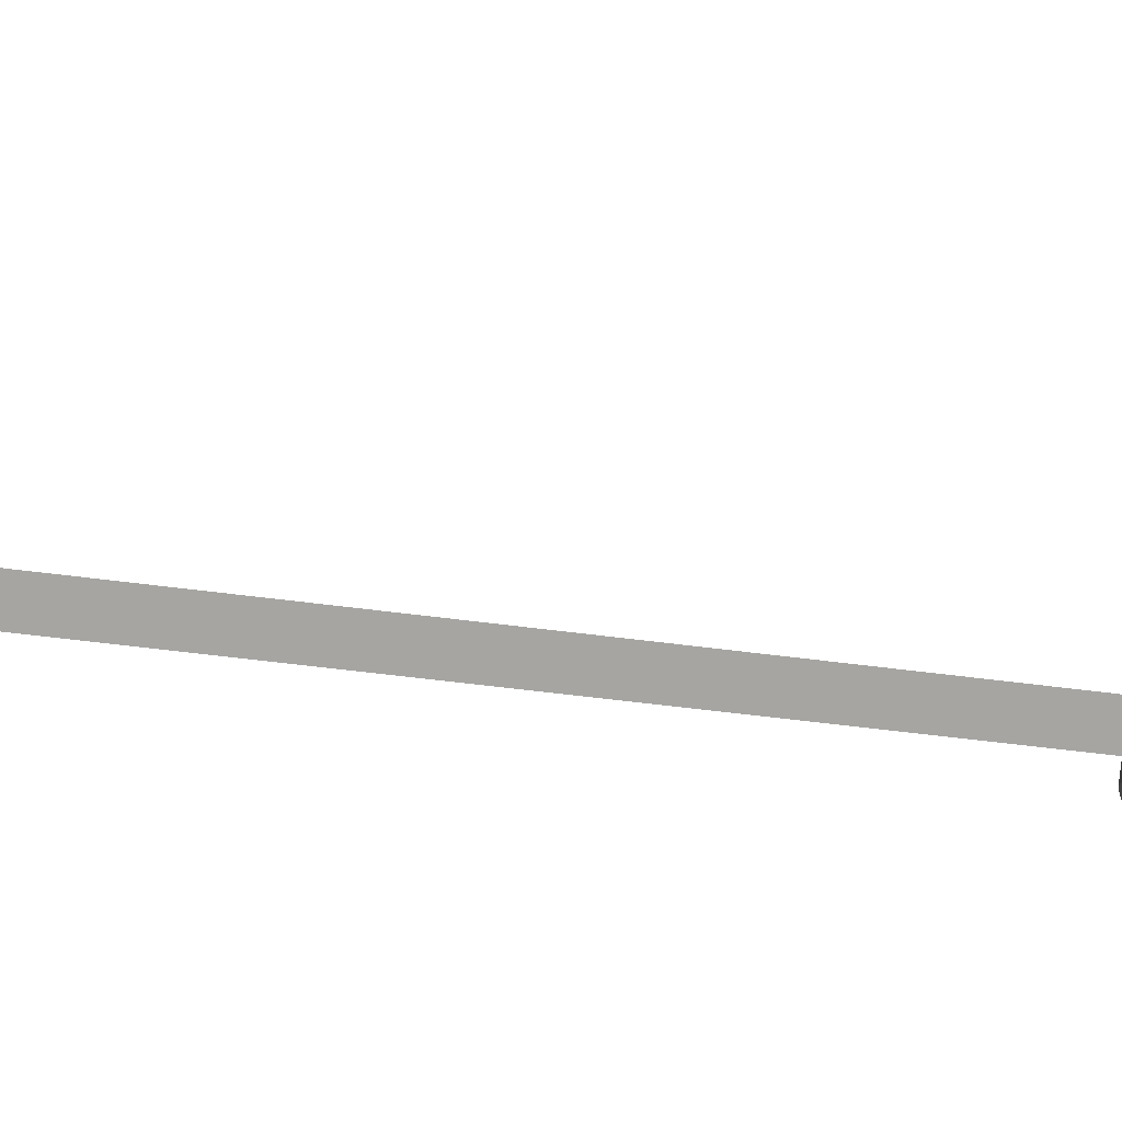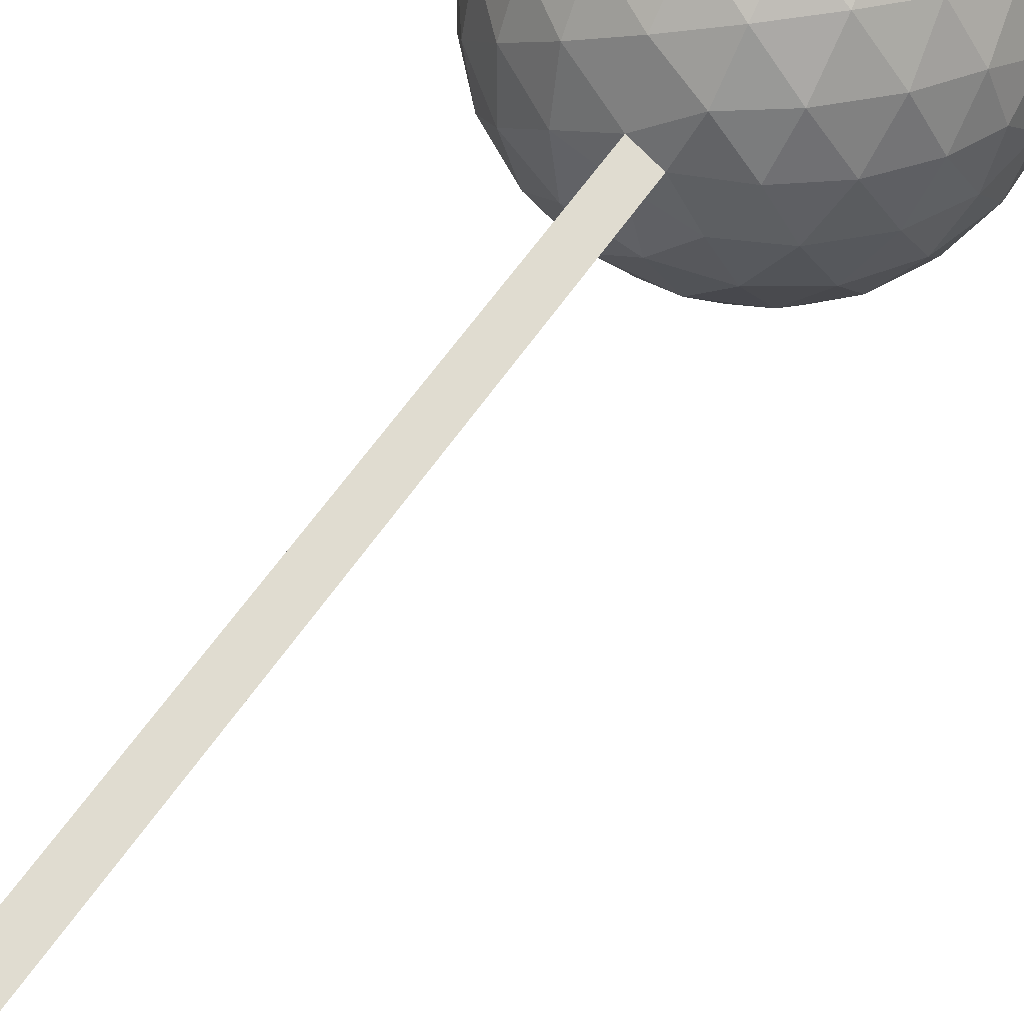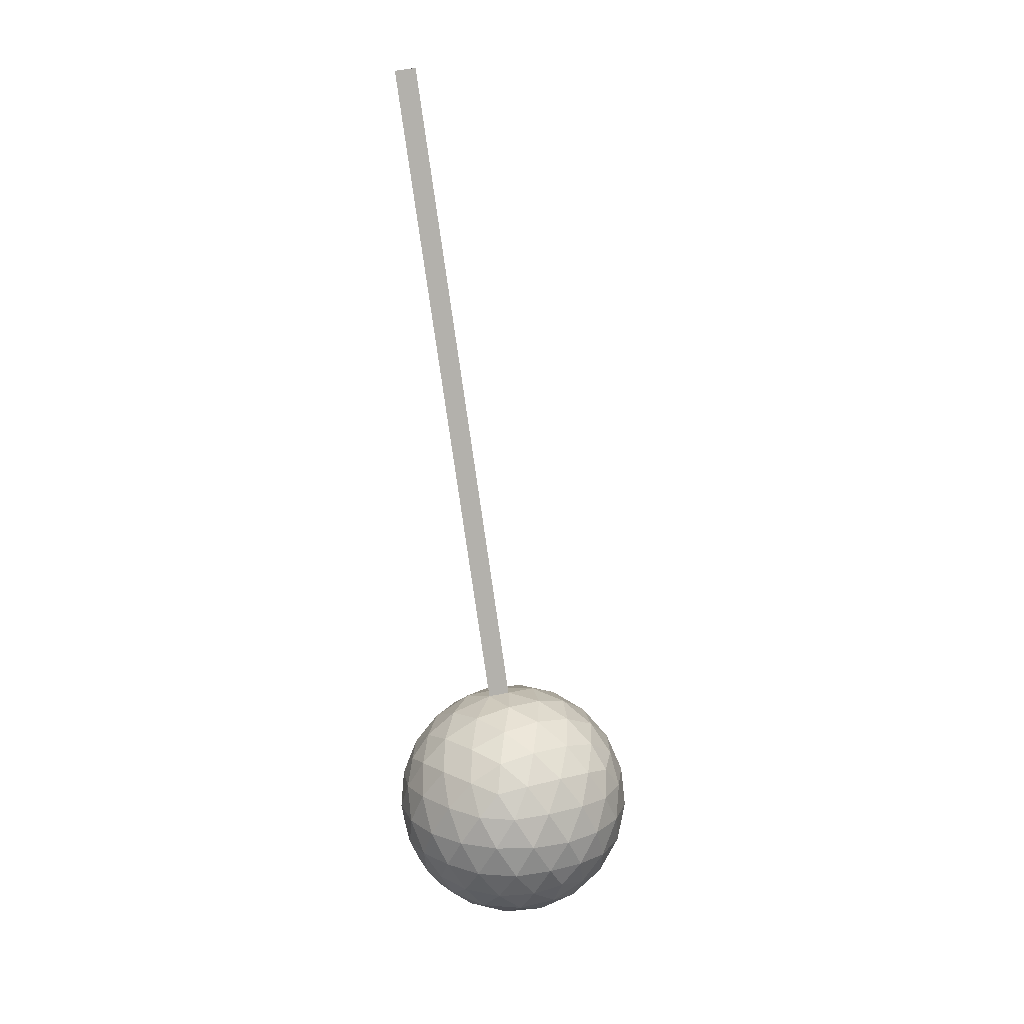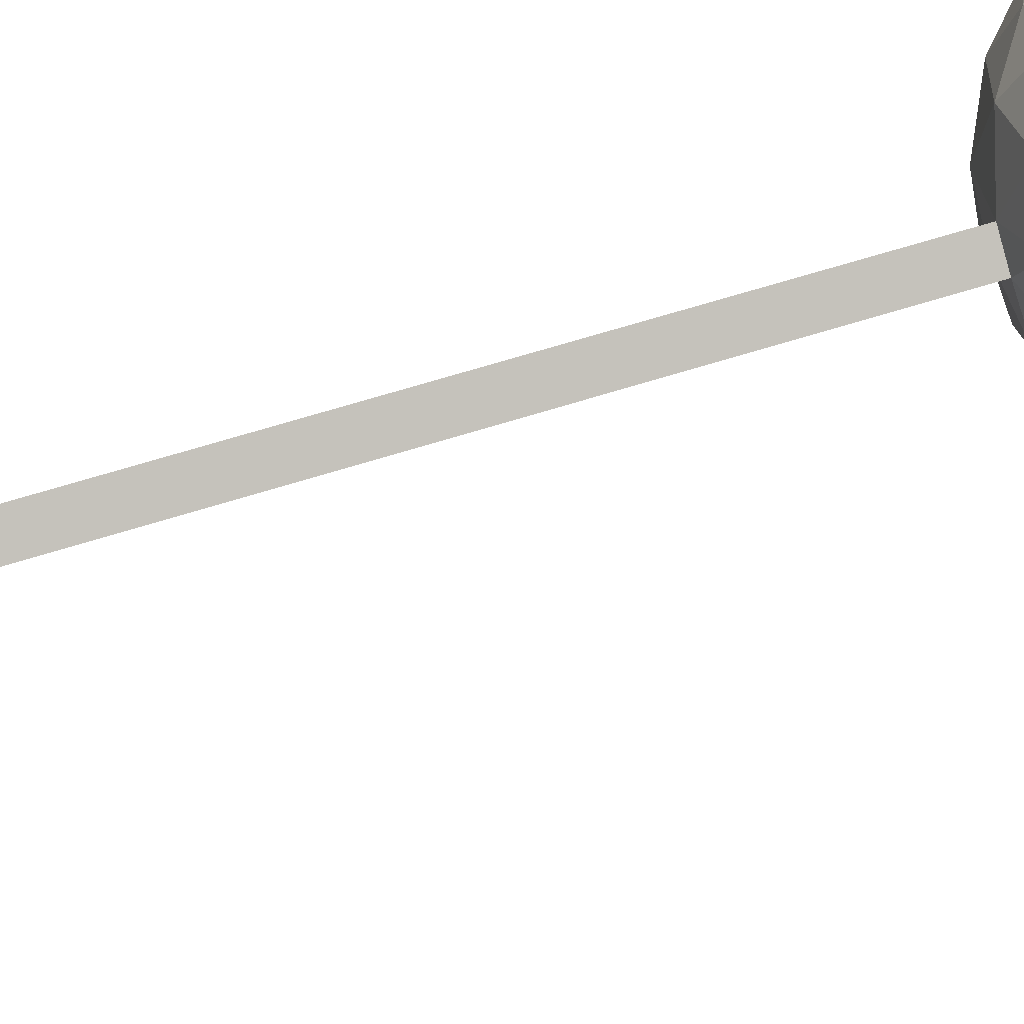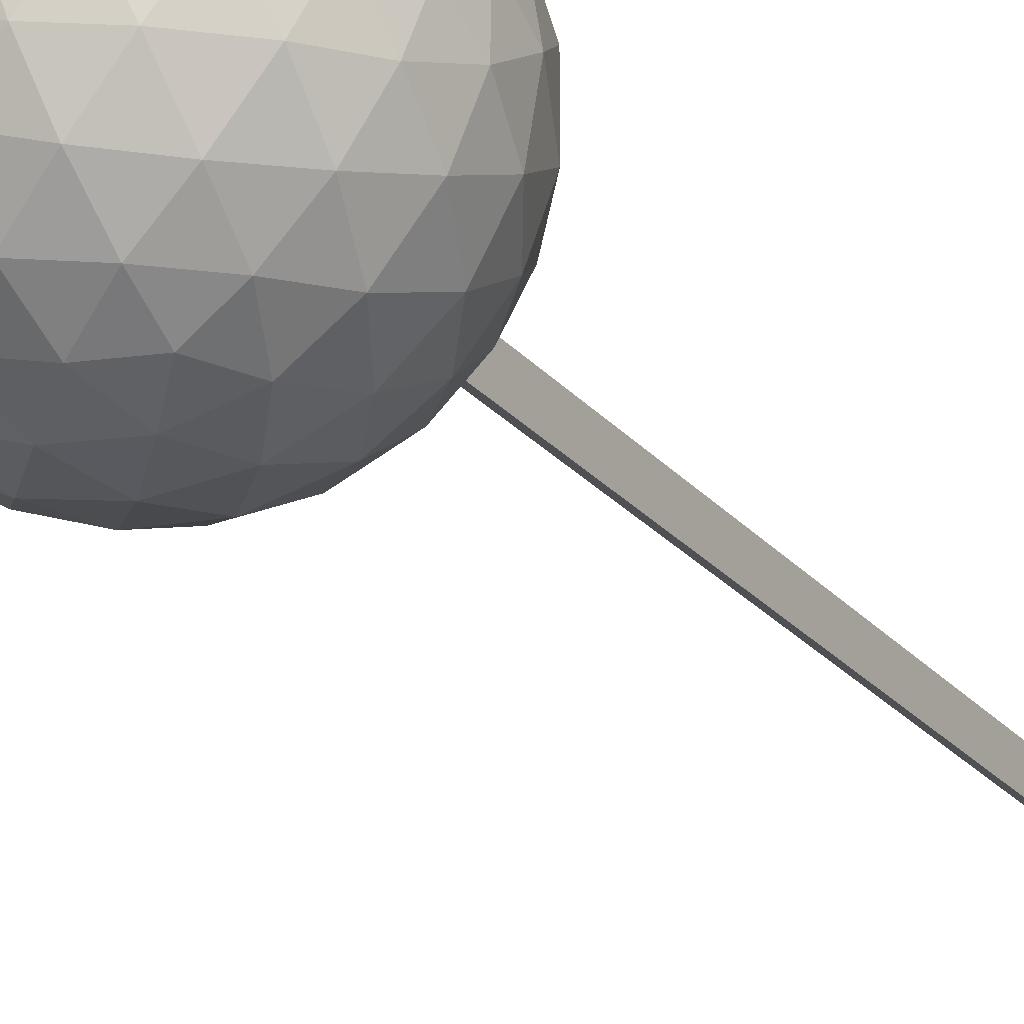
<metadata>
{"format":"obj","ext":"obj","renderer":"f3d","projection":"perspective","resolution":1024,"background":"white","views":[{"elev":-38.0,"azim":-109.5,"up":"+Z"},{"elev":40.6,"azim":-162.4,"up":"+Z"},{"elev":16.5,"azim":-154.0,"up":"+Y"},{"elev":57.4,"azim":-117.9,"up":"+Z"},{"elev":-22.3,"azim":19.0,"up":"+Z"}]}
</metadata>
<code>
o Icosphere_Icosphere.001
v 0 -1 0
v -0.7236 -0.4472 -0.5257
v 0.2764 -0.4472 -0.8506
v 0.8944 -0.4472 0
v 0.2764 -0.4472 0.8506
v -0.7236 -0.4472 0.5257
v -0.2764 0.4472 -0.8506
v 0.7236 0.4472 -0.5257
v 0.7236 0.4472 0.5257
v -0.2764 0.4472 0.8506
v -0.8944 0.4472 0
v 0.04402 0.9931 0
v 0.2328 -0.6575 -0.7166
v 0.1625 -0.8507 -0.5
v 0.07761 -0.9679 -0.2389
v -0.2032 -0.9679 -0.1476
v -0.4253 -0.8507 -0.309
v -0.6095 -0.6575 -0.4429
v -0.5319 -0.5023 -0.6817
v -0.2629 -0.5257 -0.809
v 0.02964 -0.5023 -0.8642
v -0.8127 -0.5023 0.2952
v -0.8506 -0.5257 0
v -0.8127 -0.5023 -0.2952
v -0.2032 -0.9679 0.1476
v -0.4253 -0.8507 0.309
v -0.6095 -0.6575 0.4429
v 0.7534 -0.6575 0
v 0.5257 -0.8507 0
v 0.2511 -0.9679 0
v 0.484 -0.5023 -0.7166
v 0.6882 -0.5257 -0.5
v 0.8311 -0.5023 -0.2389
v 0.2328 -0.6575 0.7166
v 0.1625 -0.8507 0.5
v 0.07761 -0.9679 0.2389
v 0.8311 -0.5023 0.2389
v 0.6882 -0.5257 0.5
v 0.484 -0.5023 0.7166
v 0.02964 -0.5023 0.8642
v -0.2629 -0.5257 0.809
v -0.5319 -0.5023 0.6817
v -0.9566 0.2511 -0.1476
v -0.9511 -0 -0.309
v -0.8607 -0.2512 -0.4429
v -0.8607 -0.2512 0.4429
v -0.9511 0 0.309
v -0.9566 0.2511 0.1476
v -0.1552 0.2512 -0.9554
v 0 -0 -1
v 0.1552 -0.2512 -0.9554
v -0.6872 -0.2512 -0.6817
v -0.5878 0 -0.809
v -0.436 0.2512 -0.8642
v 0.8607 0.2512 -0.4429
v 0.9511 -0 -0.309
v 0.9566 -0.2511 -0.1476
v 0.436 -0.2512 -0.8642
v 0.5878 0 -0.809
v 0.6872 0.2512 -0.6817
v 0.6872 0.2512 0.6817
v 0.5878 -0 0.809
v 0.436 -0.2512 0.8642
v 0.9566 -0.2511 0.1476
v 0.9511 0 0.309
v 0.8607 0.2512 0.4429
v -0.436 0.2512 0.8642
v -0.5878 -0 0.809
v -0.6872 -0.2512 0.6817
v 0.1552 -0.2512 0.9554
v 0 0 1
v -0.1552 0.2512 0.9554
v -0.8311 0.5023 -0.2389
v -0.6882 0.5257 -0.5
v -0.484 0.5023 -0.7166
v -0.02964 0.5023 -0.8642
v 0.2629 0.5257 -0.809
v 0.5319 0.5023 -0.6817
v 0.8127 0.5023 -0.2952
v 0.8506 0.5257 0
v 0.8127 0.5023 0.2952
v 0.5319 0.5023 0.6817
v 0.2629 0.5257 0.809
v -0.02964 0.5023 0.8642
v -0.484 0.5023 0.7166
v -0.6882 0.5257 0.5
v -0.8311 0.5023 0.2389
v -0.07761 0.9679 -0.2389
v -0.1625 0.8507 -0.5
v -0.2328 0.6575 -0.7166
v -0.7534 0.6575 0
v -0.5257 0.8507 0
v -0.2511 0.9679 0
v 0.1812 0.9714 -0.09965
v 0.4253 0.8507 -0.309
v 0.6095 0.6575 -0.4429
v 0.1812 0.9714 0.09965
v 0.4253 0.8507 0.309
v 0.6095 0.6575 0.4429
v -0.07761 0.9679 0.2389
v -0.1625 0.8507 0.5
v -0.2328 0.6575 0.7166
v -0.3618 0.8944 0.2629
v -0.6382 0.7236 0.2629
v -0.4472 0.7236 0.5257
v 0.1382 0.8944 0.4253
v 0.05279 0.7236 0.6882
v 0.3618 0.7236 0.5878
v 0.4472 0.8944 0
v 0.6708 0.7236 0.1625
v 0.6708 0.7236 -0.1625
v 0.1382 0.8944 -0.4253
v 0.3618 0.7236 -0.5878
v 0.05279 0.7236 -0.6882
v -0.3618 0.8944 -0.2629
v -0.4472 0.7236 -0.5257
v -0.6382 0.7236 -0.2629
v -0.8618 0.2764 0.4253
v -0.809 0 0.5878
v -0.6708 0.2764 0.6882
v 0.1382 0.2764 0.9511
v 0.309 -0 0.9511
v 0.4472 0.2764 0.8506
v 0.9472 0.2764 0.1625
v 1 1e-06 -0
v 0.9472 0.2764 -0.1625
v 0.4472 0.2764 -0.8506
v 0.309 -1e-06 -0.9511
v 0.1382 0.2764 -0.9511
v -0.6708 0.2764 -0.6882
v -0.809 -2e-06 -0.5878
v -0.8618 0.2764 -0.4253
v -0.309 -0 0.9511
v -0.4472 -0.2764 0.8506
v -0.1382 -0.2764 0.9511
v 0.809 -0 0.5878
v 0.6708 -0.2764 0.6882
v 0.8618 -0.2764 0.4253
v 0.809 0 -0.5878
v 0.8618 -0.2764 -0.4253
v 0.6708 -0.2764 -0.6882
v -0.309 0 -0.9511
v -0.1382 -0.2764 -0.9511
v -0.4472 -0.2764 -0.8506
v -1 0 0
v -0.9472 -0.2764 -0.1625
v -0.9472 -0.2764 0.1625
v -0.3618 -0.7236 0.5878
v -0.1382 -0.8944 0.4253
v -0.05279 -0.7236 0.6882
v 0.4472 -0.7236 0.5257
v 0.3618 -0.8944 0.2629
v 0.6382 -0.7236 0.2629
v 0.6382 -0.7236 -0.2629
v 0.3618 -0.8944 -0.2629
v 0.4472 -0.7236 -0.5257
v -0.6708 -0.7236 0.1625
v -0.6708 -0.7236 -0.1625
v -0.4472 -0.8944 -1e-06
v -0.05279 -0.7236 -0.6882
v -0.1382 -0.8944 -0.4253
v -0.3618 -0.7236 -0.5878
v 0.7625 5.548 0
v 0.8997 5.526 -0.09965
v 0.8997 5.526 0.09965
v 0.8815 6.302 0
v 1.019 6.281 -0.09965
v 1.019 6.281 0.09965
v 0.3009 1.731 -0.09965
v 0.4207 2.49 -0.09965
v 0.5404 3.249 -0.09965
v 0.6602 4.008 -0.09965
v 0.7799 4.767 -0.09965
v 0.7799 4.767 0.09965
v 0.6602 4.008 0.09965
v 0.5404 3.249 0.09965
v 0.4207 2.49 0.09965
v 0.3009 1.731 0.09965
v 0.6428 4.789 0
v 0.523 4.03 0
v 0.4033 3.27 0
v 0.2835 2.511 0
v 0.1638 1.752 0
f 1 16 15
f 2 18 24
f 1 15 30
f 1 30 36
f 1 36 25
f 2 24 45
f 3 21 51
f 4 33 57
f 5 39 63
f 6 42 69
f 2 45 52
f 3 51 58
f 4 57 64
f 5 63 70
f 6 69 46
f 7 75 90
f 8 78 96
f 9 81 99
f 10 84 102
f 11 87 91
f 93 100 12
f 92 103 93
f 91 104 92
f 93 103 100
f 103 101 100
f 92 104 103
f 104 105 103
f 103 105 101
f 105 102 101
f 91 87 104
f 87 86 104
f 104 86 105
f 86 85 105
f 105 85 102
f 85 10 102
f 100 97 12
f 101 106 100
f 102 107 101
f 100 106 97
f 106 98 97
f 101 107 106
f 107 108 106
f 106 108 98
f 108 99 98
f 102 84 107
f 84 83 107
f 107 83 108
f 83 82 108
f 108 82 99
f 82 9 99
f 174 173 164 165
f 98 109 97
f 99 110 98
f 97 109 94
f 109 95 94
f 98 110 109
f 110 111 109
f 109 111 95
f 111 96 95
f 99 81 110
f 81 80 110
f 110 80 111
f 80 79 111
f 111 79 96
f 79 8 96
f 94 88 12
f 95 112 94
f 96 113 95
f 94 112 88
f 112 89 88
f 95 113 112
f 113 114 112
f 112 114 89
f 114 90 89
f 96 78 113
f 78 77 113
f 113 77 114
f 77 76 114
f 114 76 90
f 76 7 90
f 88 93 12
f 89 115 88
f 90 116 89
f 88 115 93
f 115 92 93
f 89 116 115
f 116 117 115
f 115 117 92
f 117 91 92
f 90 75 116
f 75 74 116
f 116 74 117
f 74 73 117
f 117 73 91
f 73 11 91
f 48 87 11
f 47 118 48
f 46 119 47
f 48 118 87
f 118 86 87
f 47 119 118
f 119 120 118
f 118 120 86
f 120 85 86
f 46 69 119
f 69 68 119
f 119 68 120
f 68 67 120
f 120 67 85
f 67 10 85
f 72 84 10
f 71 121 72
f 70 122 71
f 72 121 84
f 121 83 84
f 71 122 121
f 122 123 121
f 121 123 83
f 123 82 83
f 70 63 122
f 63 62 122
f 122 62 123
f 62 61 123
f 123 61 82
f 61 9 82
f 66 81 9
f 65 124 66
f 64 125 65
f 66 124 81
f 124 80 81
f 65 125 124
f 125 126 124
f 124 126 80
f 126 79 80
f 64 57 125
f 57 56 125
f 125 56 126
f 56 55 126
f 126 55 79
f 55 8 79
f 60 78 8
f 59 127 60
f 58 128 59
f 60 127 78
f 127 77 78
f 59 128 127
f 128 129 127
f 127 129 77
f 129 76 77
f 58 51 128
f 51 50 128
f 128 50 129
f 50 49 129
f 129 49 76
f 49 7 76
f 54 75 7
f 53 130 54
f 52 131 53
f 54 130 75
f 130 74 75
f 53 131 130
f 131 132 130
f 130 132 74
f 132 73 74
f 52 45 131
f 45 44 131
f 131 44 132
f 44 43 132
f 132 43 73
f 43 11 73
f 67 72 10
f 68 133 67
f 69 134 68
f 67 133 72
f 133 71 72
f 68 134 133
f 134 135 133
f 133 135 71
f 135 70 71
f 69 42 134
f 42 41 134
f 134 41 135
f 41 40 135
f 135 40 70
f 40 5 70
f 61 66 9
f 62 136 61
f 63 137 62
f 61 136 66
f 136 65 66
f 62 137 136
f 137 138 136
f 136 138 65
f 138 64 65
f 63 39 137
f 39 38 137
f 137 38 138
f 38 37 138
f 138 37 64
f 37 4 64
f 55 60 8
f 56 139 55
f 57 140 56
f 55 139 60
f 139 59 60
f 56 140 139
f 140 141 139
f 139 141 59
f 141 58 59
f 57 33 140
f 33 32 140
f 140 32 141
f 32 31 141
f 141 31 58
f 31 3 58
f 49 54 7
f 50 142 49
f 51 143 50
f 49 142 54
f 142 53 54
f 50 143 142
f 143 144 142
f 142 144 53
f 144 52 53
f 51 21 143
f 21 20 143
f 143 20 144
f 20 19 144
f 144 19 52
f 19 2 52
f 43 48 11
f 44 145 43
f 45 146 44
f 43 145 48
f 145 47 48
f 44 146 145
f 146 147 145
f 145 147 47
f 147 46 47
f 45 24 146
f 24 23 146
f 146 23 147
f 23 22 147
f 147 22 46
f 22 6 46
f 27 42 6
f 26 148 27
f 25 149 26
f 27 148 42
f 148 41 42
f 26 149 148
f 149 150 148
f 148 150 41
f 150 40 41
f 25 36 149
f 36 35 149
f 149 35 150
f 35 34 150
f 150 34 40
f 34 5 40
f 34 39 5
f 35 151 34
f 36 152 35
f 34 151 39
f 151 38 39
f 35 152 151
f 152 153 151
f 151 153 38
f 153 37 38
f 36 30 152
f 30 29 152
f 152 29 153
f 29 28 153
f 153 28 37
f 28 4 37
f 28 33 4
f 29 154 28
f 30 155 29
f 28 154 33
f 154 32 33
f 29 155 154
f 155 156 154
f 154 156 32
f 156 31 32
f 30 15 155
f 15 14 155
f 155 14 156
f 14 13 156
f 156 13 31
f 13 3 31
f 22 27 6
f 23 157 22
f 24 158 23
f 22 157 27
f 157 26 27
f 23 158 157
f 158 159 157
f 157 159 26
f 159 25 26
f 24 18 158
f 18 17 158
f 158 17 159
f 17 16 159
f 159 16 25
f 16 1 25
f 13 21 3
f 14 160 13
f 15 161 14
f 13 160 21
f 160 20 21
f 14 161 160
f 161 162 160
f 160 162 20
f 162 19 20
f 15 16 161
f 16 17 161
f 161 17 162
f 17 18 162
f 162 18 19
f 18 2 19
f 165 164 167 168
f 179 174 165 163
f 173 179 163 164
f 168 167 166
f 163 165 168 166
f 164 163 166 167
f 94 12 183 169
f 169 183 182 170
f 170 182 181 171
f 171 181 180 172
f 172 180 179 173
f 12 97 178 183
f 183 178 177 182
f 182 177 176 181
f 181 176 175 180
f 180 175 174 179
f 97 94 169 178
f 178 169 170 177
f 177 170 171 176
f 176 171 172 175
f 175 172 173 174

</code>
